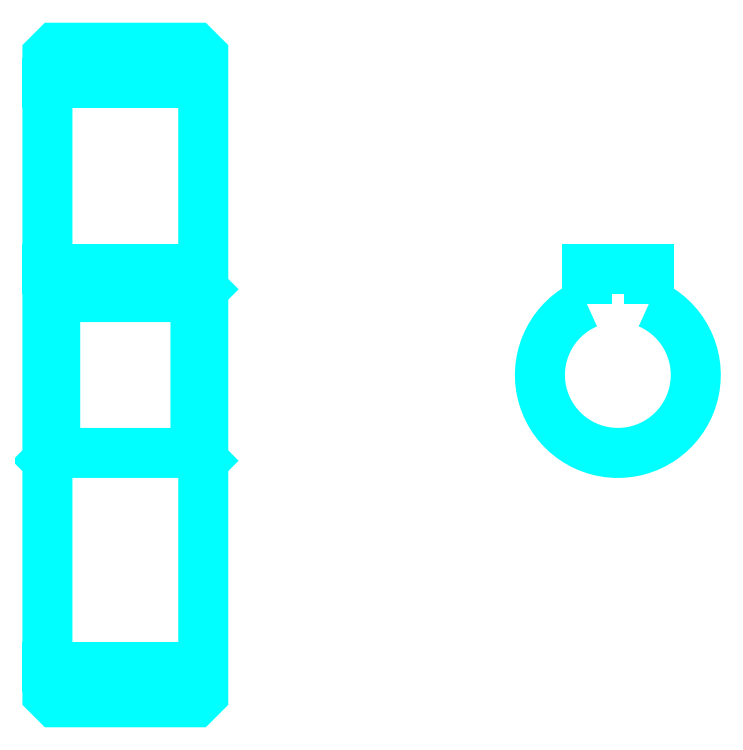
<metadata>
{"format":"dxf","ext":"dxf","renderer":"ezdxf+matplotlib","layout":"modelspace","background":"white","min_lineweight":24,"dpi":150}
</metadata>
<code>
0
SECTION
2
ENTITIES
0
LINE
8
0
10
37.73
20
54.57
30
0
11
47.73
21
54.57
31
0
0
LINE
8
0
10
37.73
20
17.07
30
0
11
47.73
21
17.07
31
0
0
LINE
8
0
10
47.73
20
41.32
30
0
11
47.23
21
40.82
31
0
0
LINE
8
0
10
47.73
20
30.32
30
0
11
47.23
21
30.82
31
0
0
LINE
8
0
10
37.73
20
30.32
30
0
11
38.23
21
30.82
31
0
0
POLYLINE
8
0
66
1
10
0
20
0
30
0
70
2
0
VERTEX
8
0
10
37.73
20
30.32
30
0
70
0
0
VERTEX
8
0
10
37.73
20
15.32
30
0
70
0
0
VERTEX
8
0
10
38.23
20
14.82
30
0
70
0
0
VERTEX
8
0
10
47.23
20
14.82
30
0
70
0
0
VERTEX
8
0
10
47.73
20
15.32
30
0
70
0
0
VERTEX
8
0
10
47.73
20
56.32
30
0
70
0
0
VERTEX
8
0
10
47.23
20
56.82
30
0
70
0
0
VERTEX
8
0
10
38.23
20
56.82
30
0
70
0
0
VERTEX
8
0
10
37.73
20
56.32
30
0
70
0
0
VERTEX
8
0
10
37.73
20
30.32
30
0
70
0
0
SEQEND
8
0
0
POLYLINE
8
0
66
1
10
0
20
0
30
0
70
2
0
VERTEX
8
0
10
37.73
20
41.32
30
0
70
0
0
VERTEX
8
0
10
38.23
20
40.82
30
0
70
0
0
VERTEX
8
0
10
38.23
20
30.82
30
0
70
0
0
VERTEX
8
0
10
47.23
20
30.82
30
0
70
0
0
VERTEX
8
0
10
47.23
20
40.82
30
0
70
0
0
VERTEX
8
0
10
38.23
20
40.82
30
0
70
0
0
SEQEND
8
0
0
ARC
8
0
10
74.33
20
35.82
30
0
40
5
50
113.6
51
66.42
0
POLYLINE
8
0
66
1
10
0
20
0
30
0
70
2
0
VERTEX
8
0
10
76.33
20
40.4
30
0
70
0
0
VERTEX
8
0
10
76.33
20
42.62
30
0
70
0
0
VERTEX
8
0
10
72.33
20
42.62
30
0
70
0
0
VERTEX
8
0
10
72.33
20
40.4
30
0
70
0
0
SEQEND
8
0
0
LINE
8
0
10
37.73
20
42.62
30
0
11
47.73
21
42.62
31
0
0
ENDSEC
0
EOF

</code>
